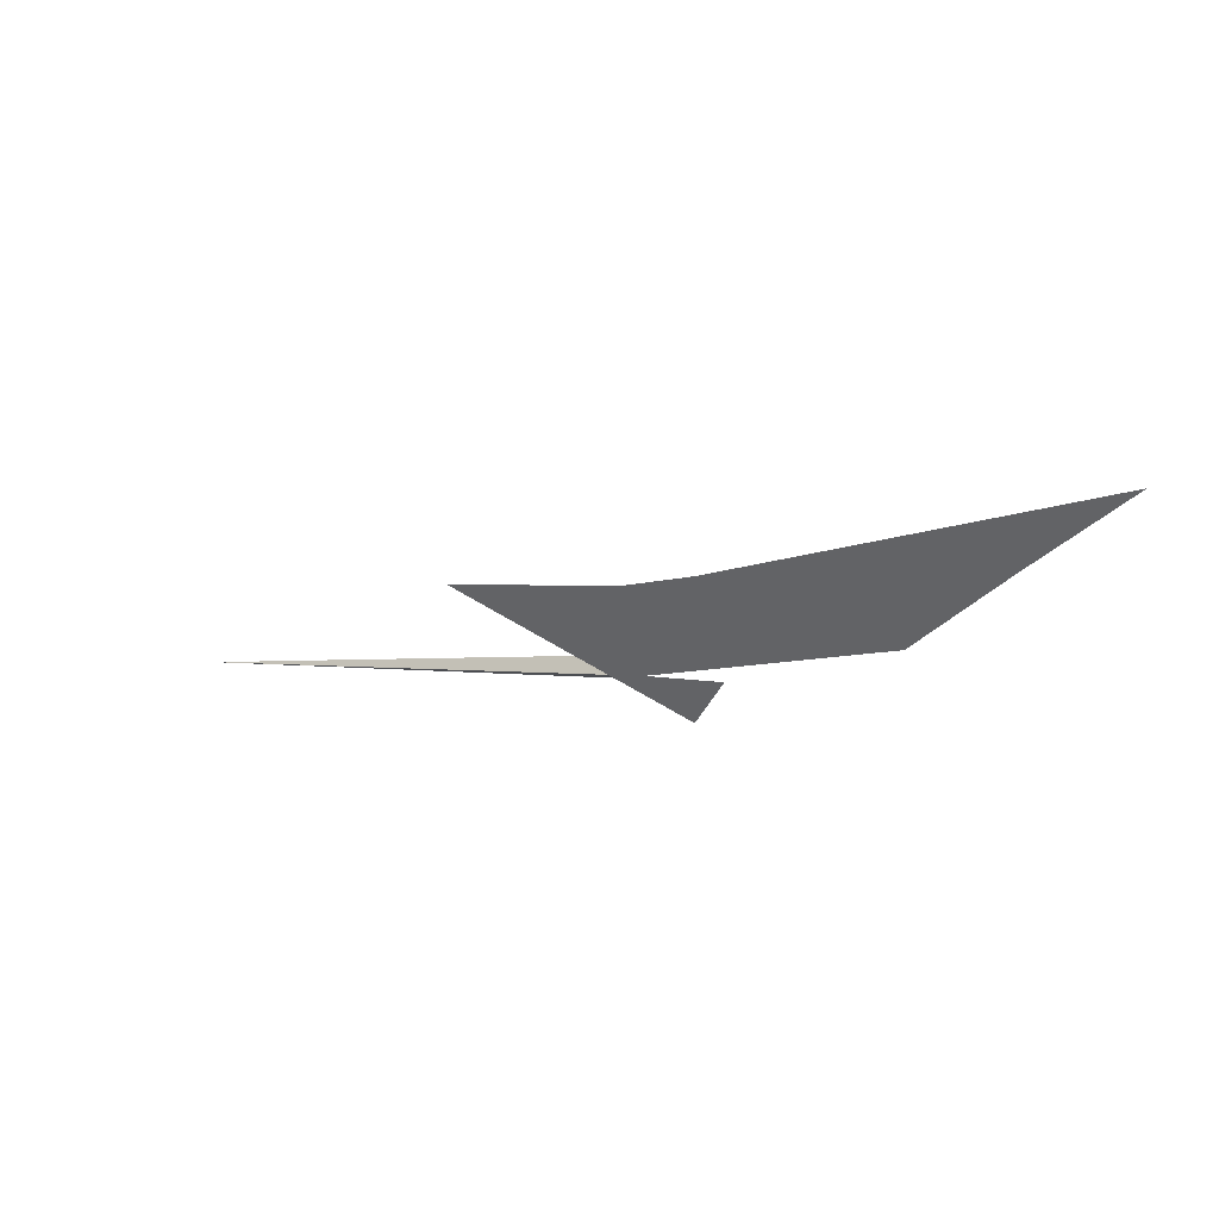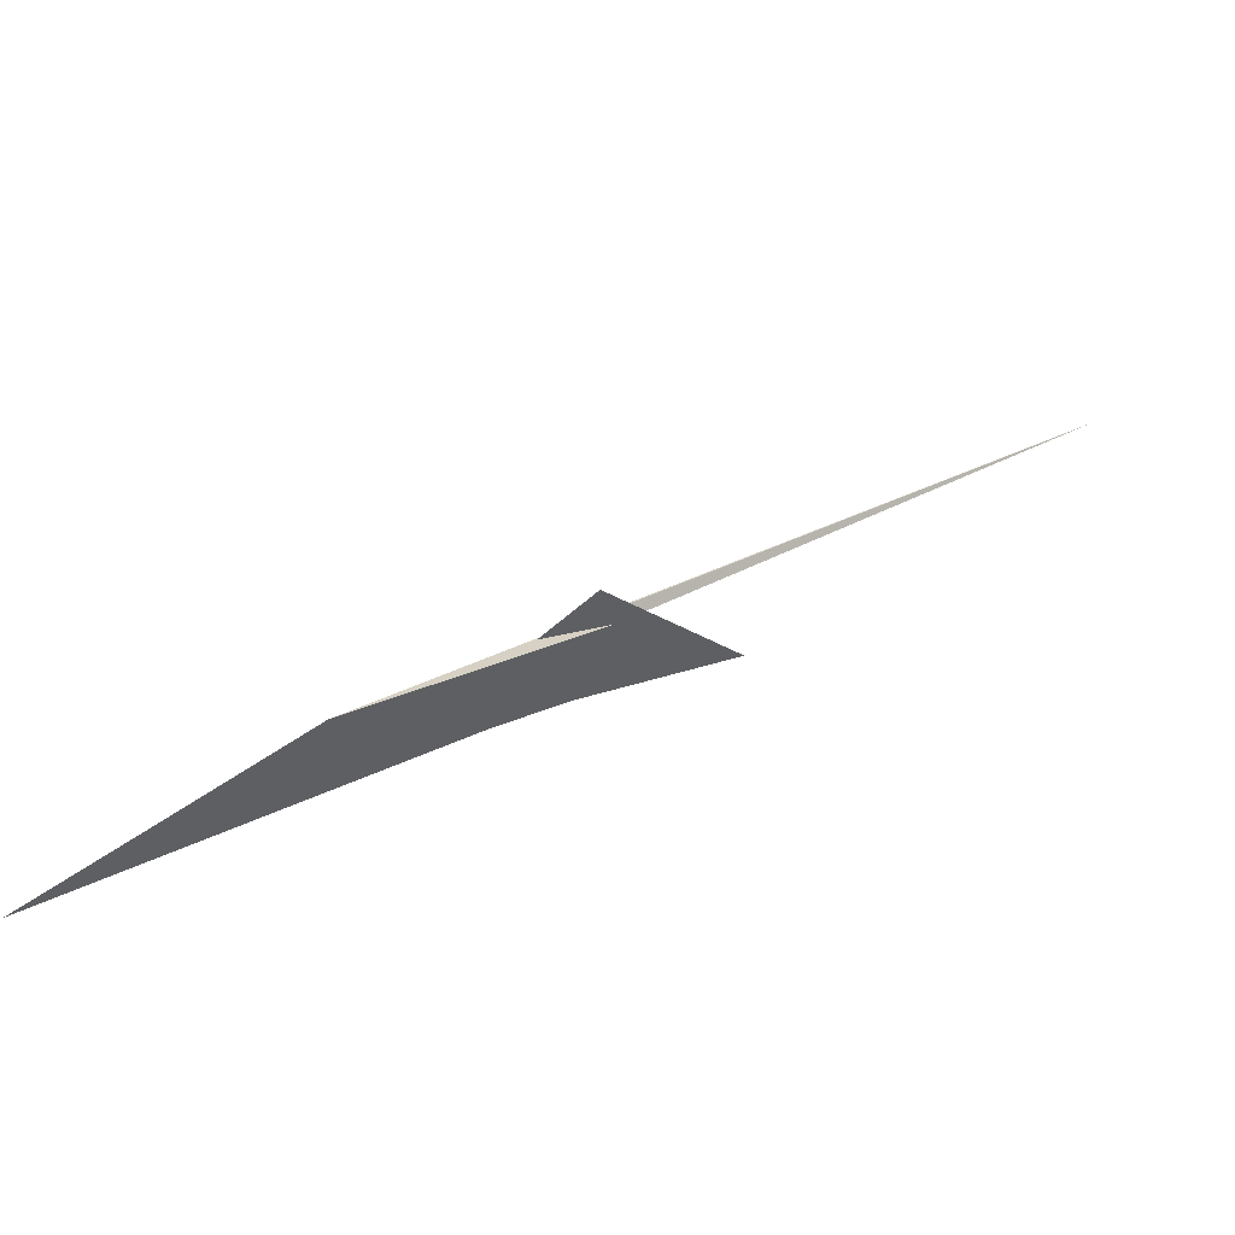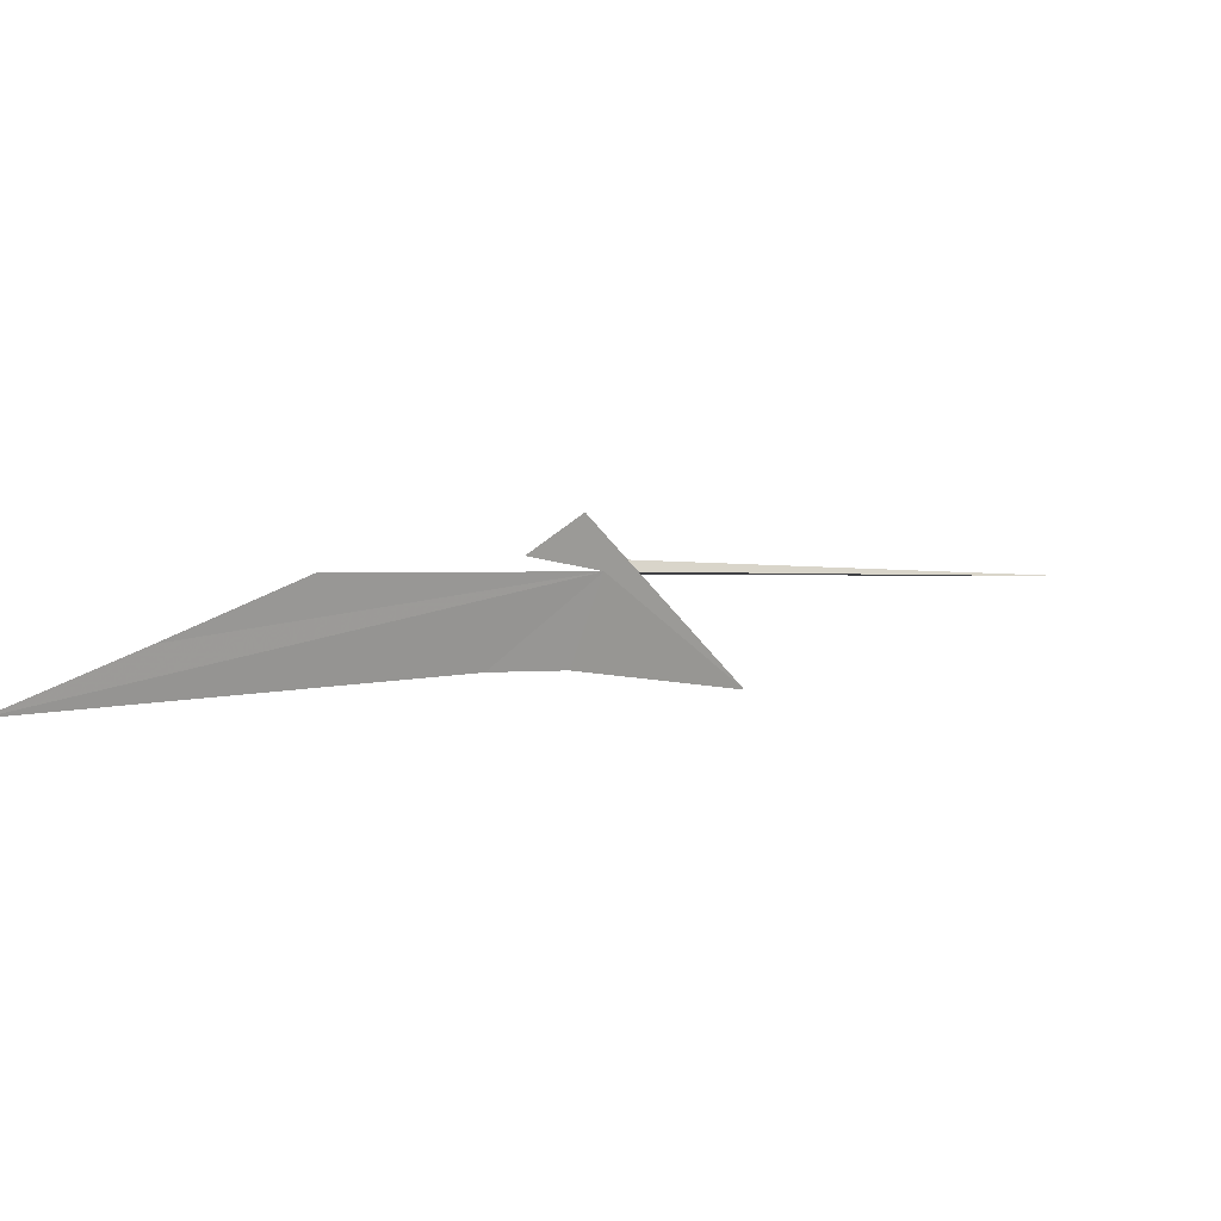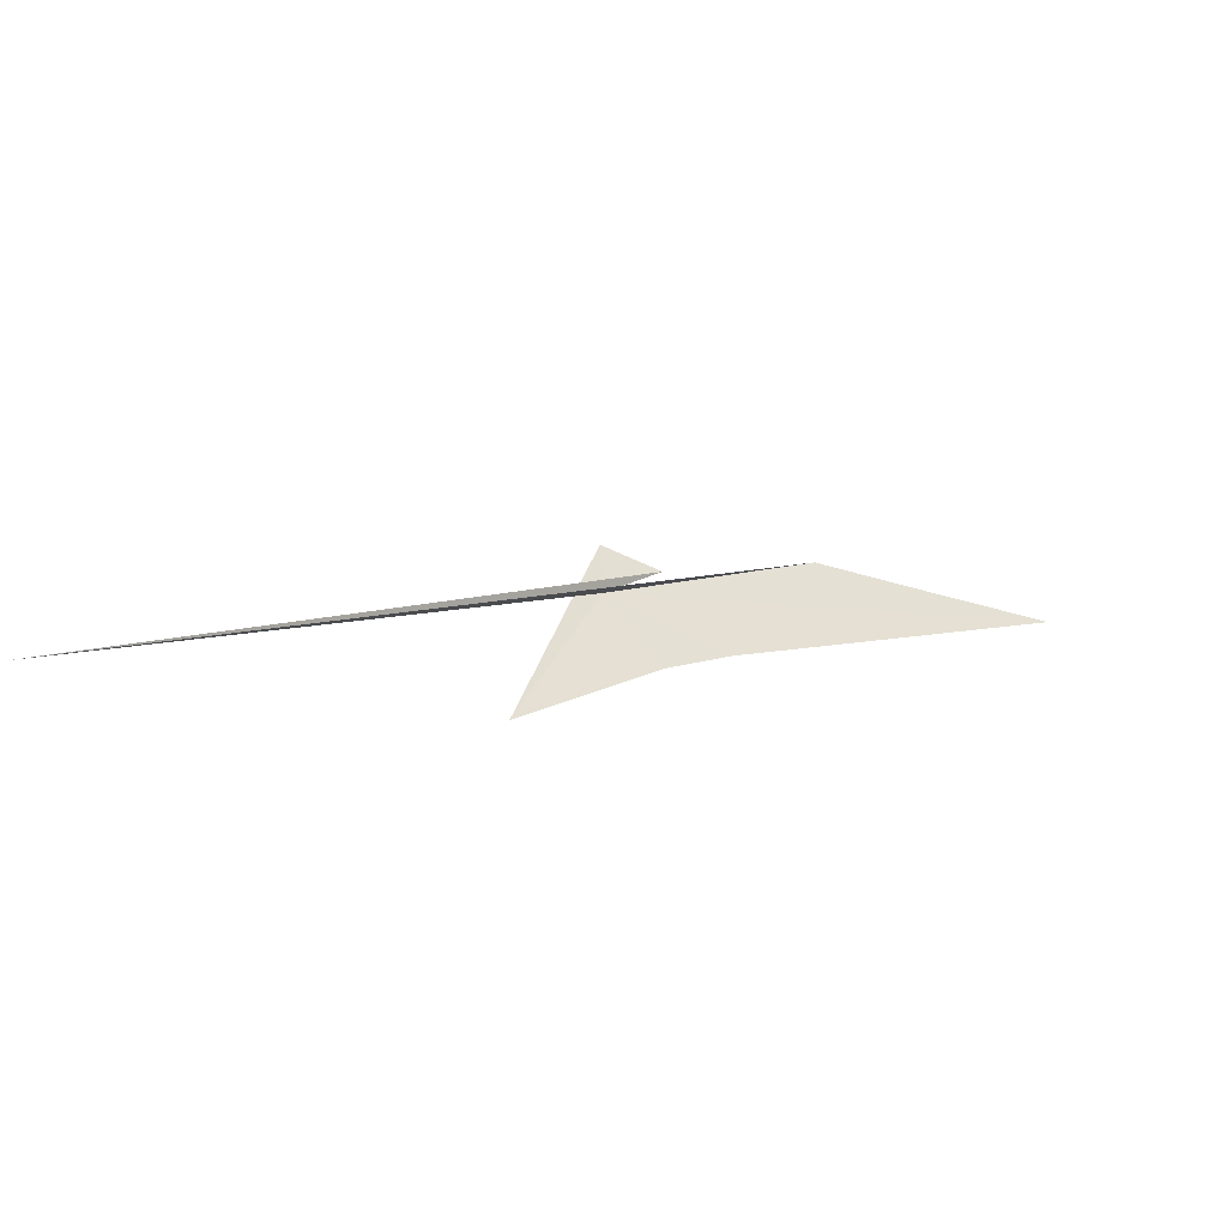
<metadata>
{"format":"obj","ext":"obj","renderer":"f3d","projection":"perspective","resolution":1024,"background":"white","views":[{"elev":-64.9,"azim":42.8,"up":"+Y"},{"elev":-48.8,"azim":-175.4,"up":"+Y"},{"elev":-79.1,"azim":-171.3,"up":"+Y"},{"elev":67.7,"azim":-10.4,"up":"+Y"}]}
</metadata>
<code>
v -208.5 -11.19 100.1
v -208.4 -11.26 100
v -209.1 -10.61 100.3
v -208.2 -11.41 99.98
v -208.1 -11.5 100
v -207.9 -11.6 100
v -208.4 -11.26 100.1
v -208.5 -11.22 99.99
v -208.4 -11.2 100.2
v -208.6 -11.04 100.3
f 1 4 3
f 1 6 5
f 1 2 8
f 1 9 7
f 1 10 9
f 1 8 10
f 1 5 4
f 1 3 2
f 1 7 6

</code>
